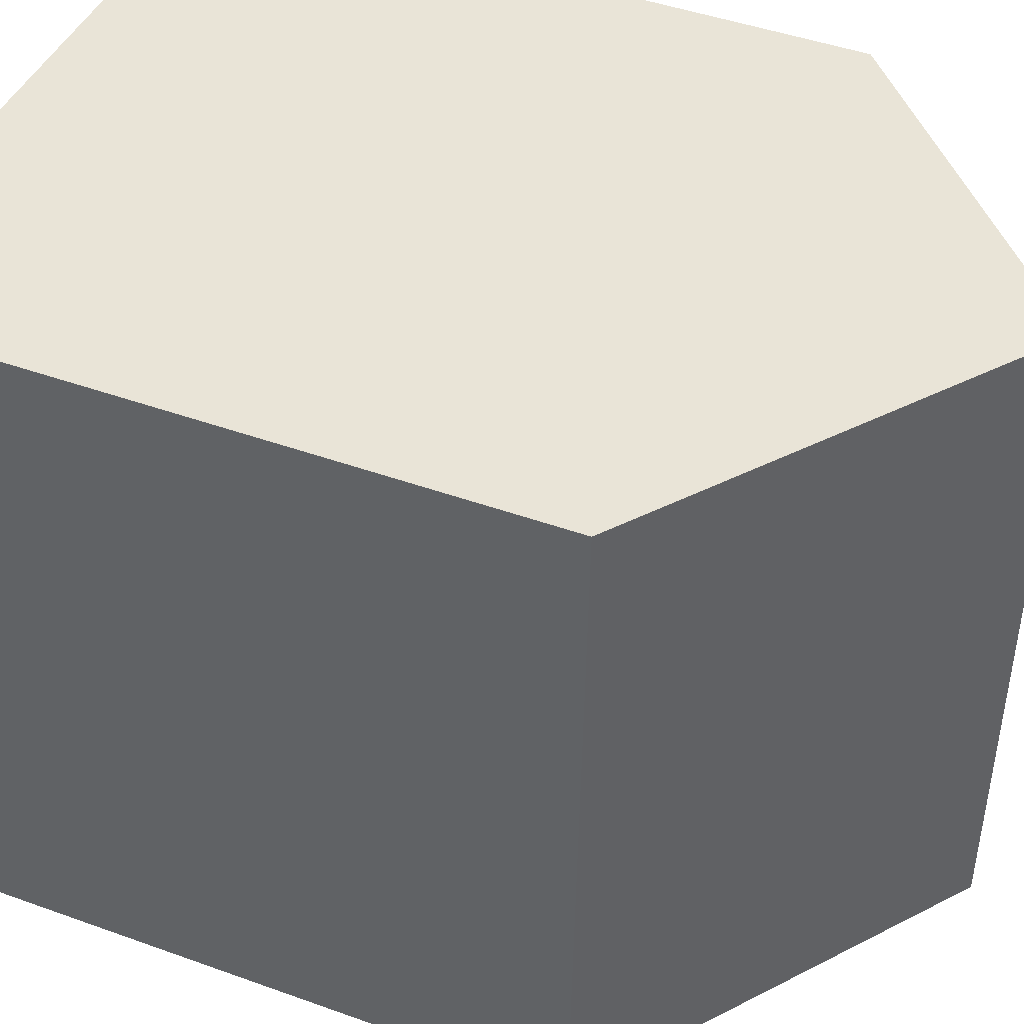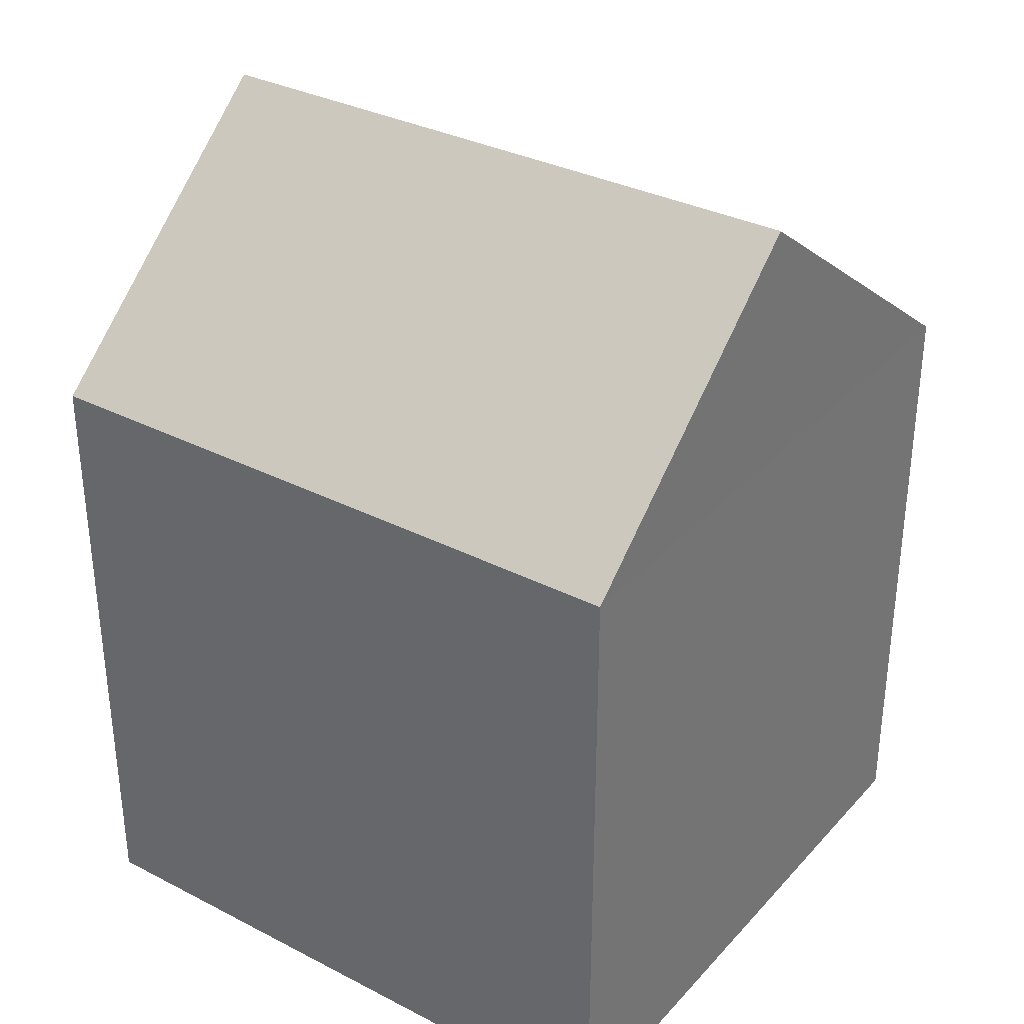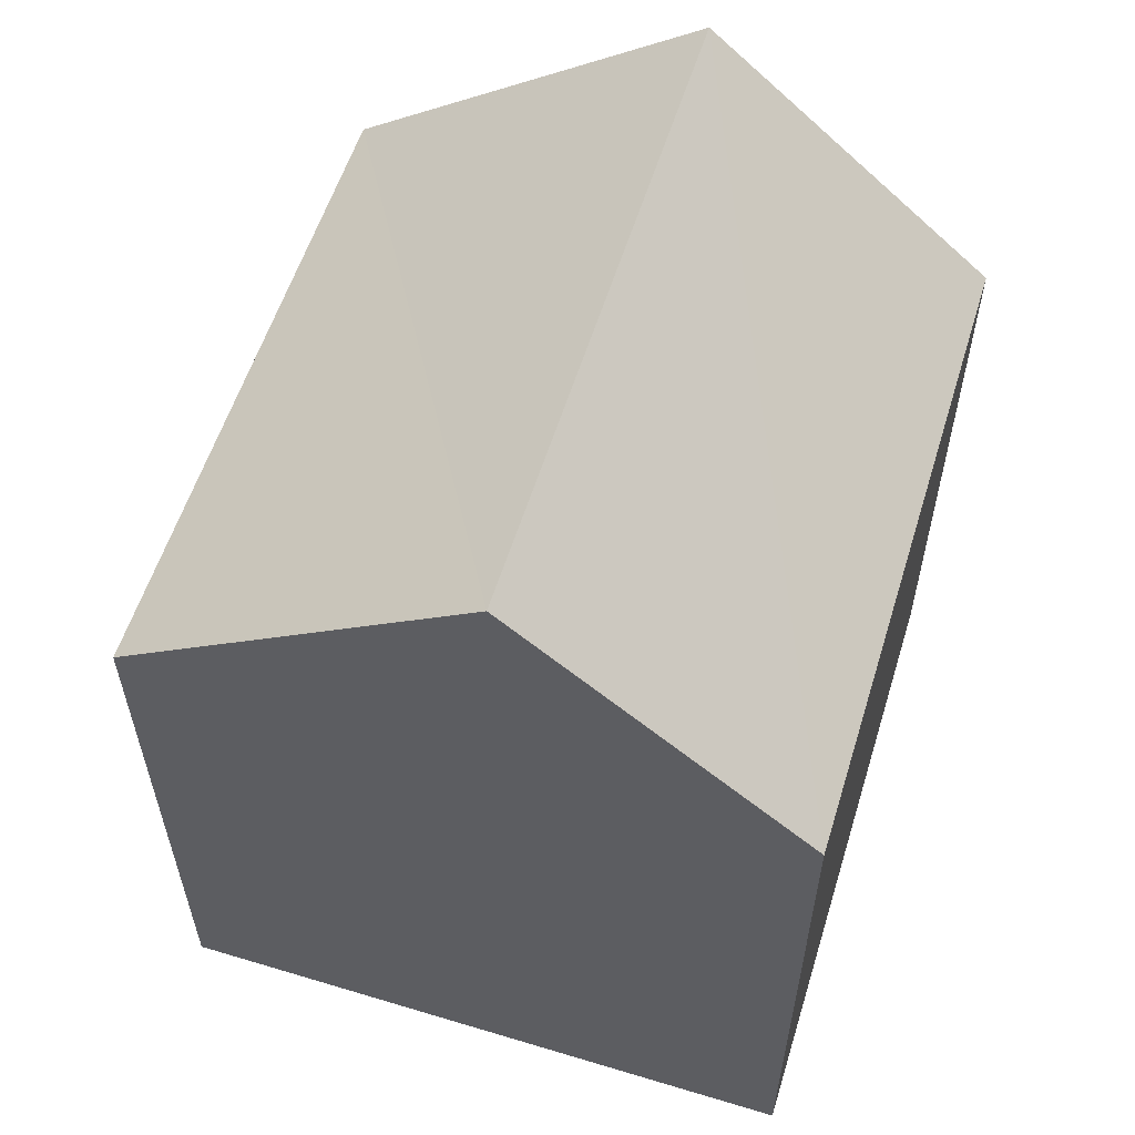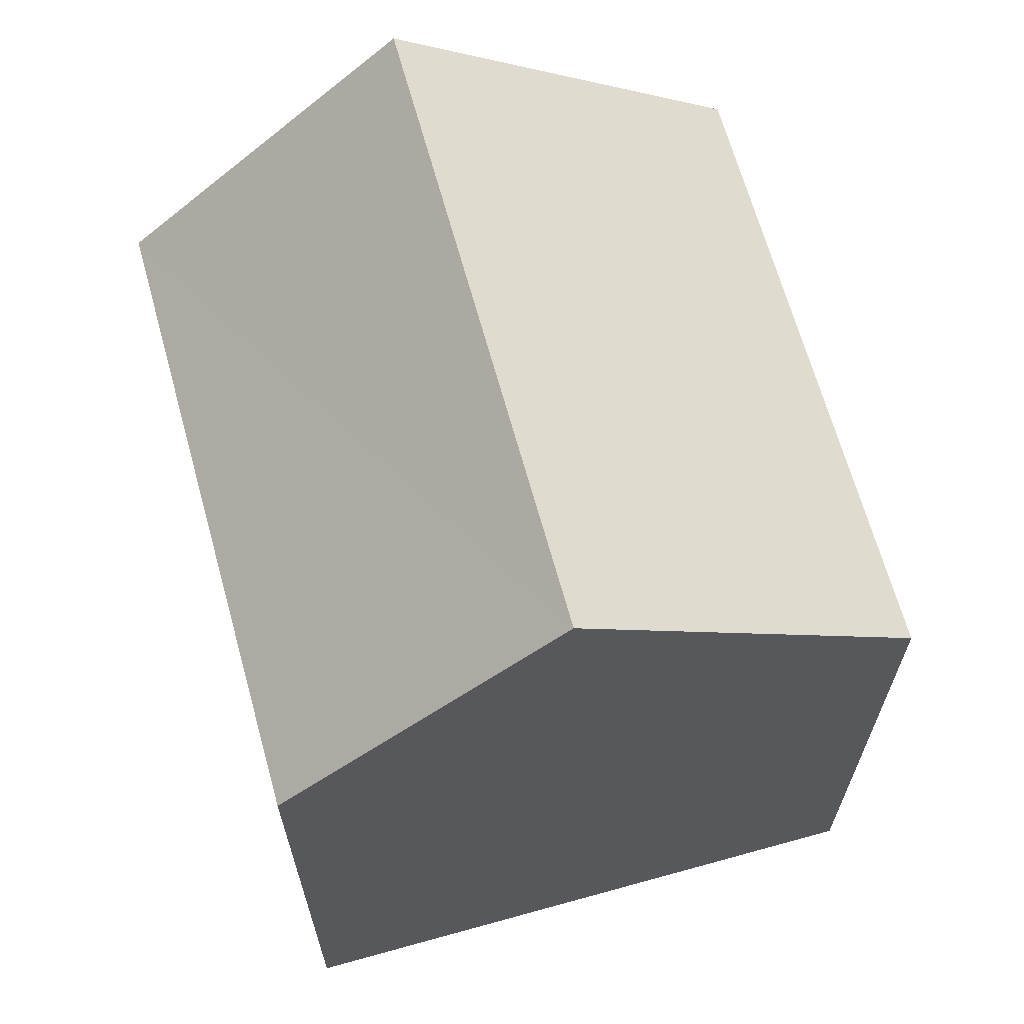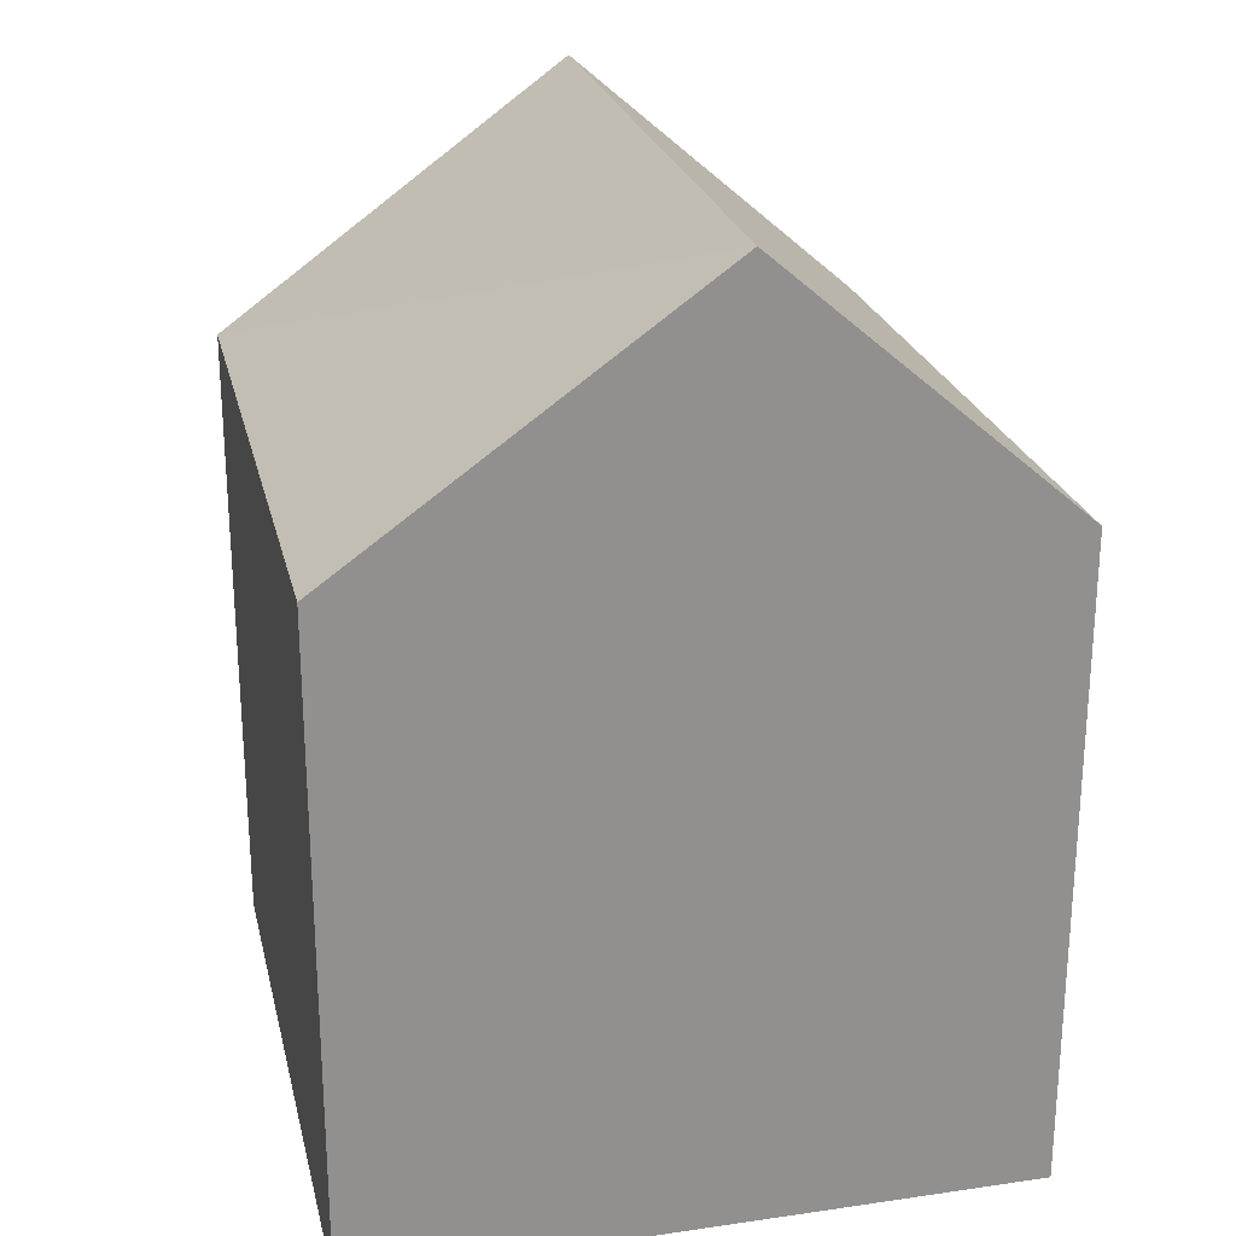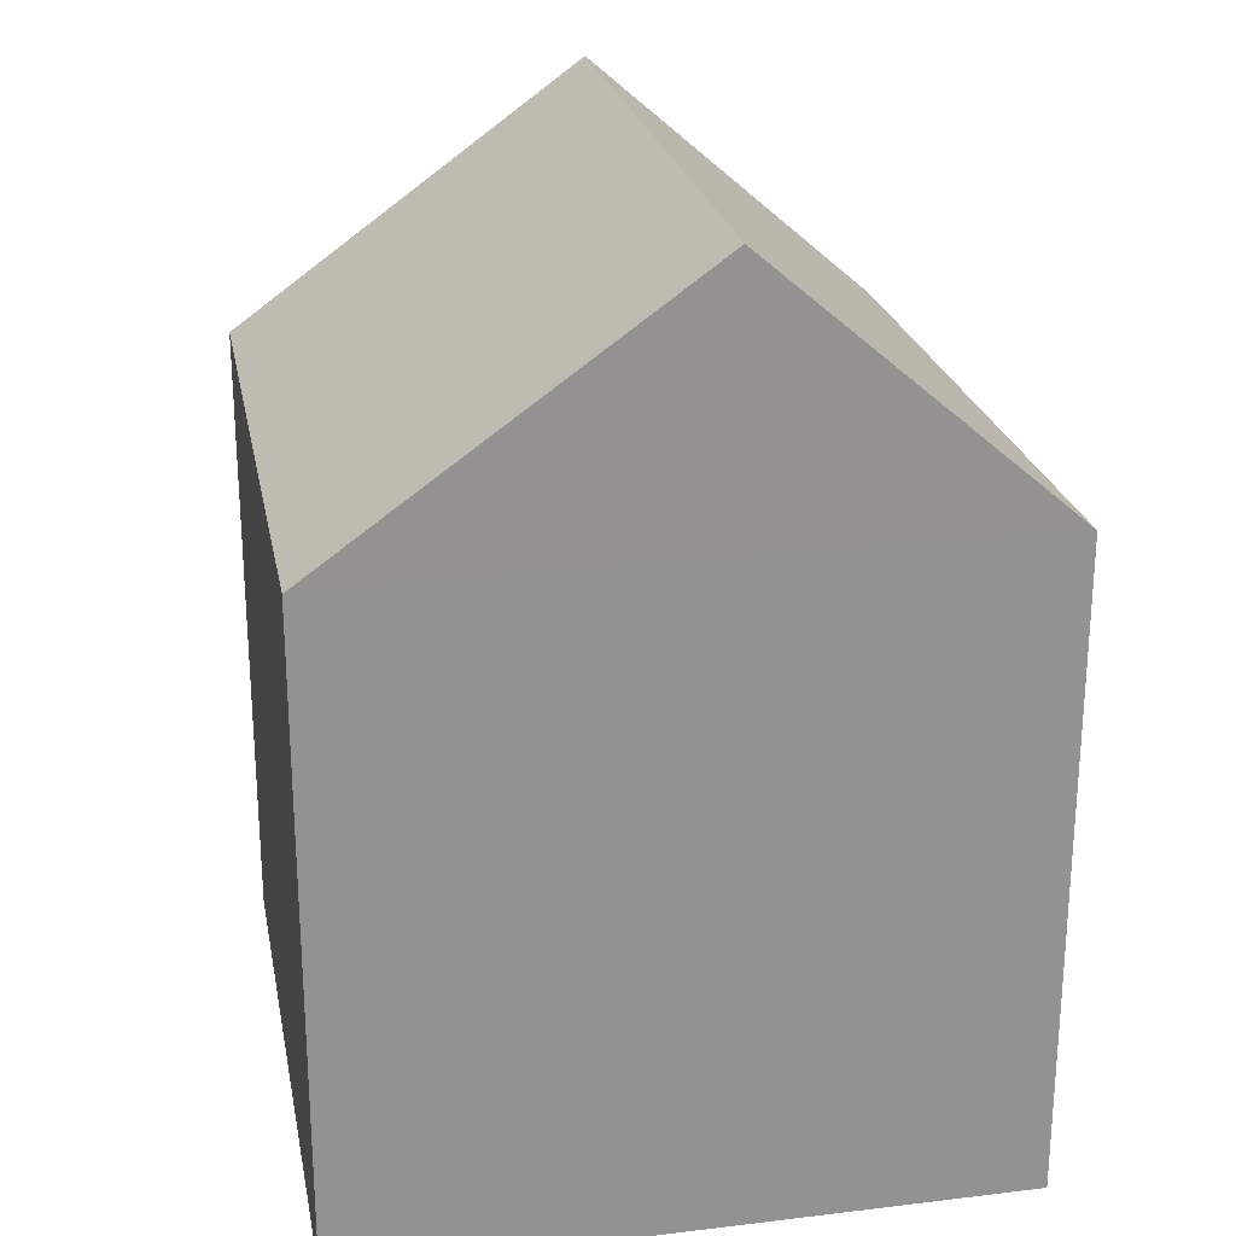
<metadata>
{"format":"obj","ext":"obj","renderer":"f3d","projection":"perspective","resolution":1024,"background":"white","views":[{"elev":44.7,"azim":-67.2,"up":"+Y"},{"elev":33.0,"azim":123.7,"up":"+Z"},{"elev":57.9,"azim":15.7,"up":"+Z"},{"elev":64.9,"azim":163.0,"up":"+Z"},{"elev":24.4,"azim":-15.1,"up":"+Z"},{"elev":24.0,"azim":-12.9,"up":"+Z"}]}
</metadata>
<code>
v -3.723e+05 -1.034e+05 33.79
v -3.723e+05 -1.034e+05 33.79
v -3.723e+05 -1.034e+05 33.79
v -3.723e+05 -1.034e+05 33.79
v -3.723e+05 -1.034e+05 39.49
v -3.723e+05 -1.034e+05 39.49
v -3.723e+05 -1.034e+05 41.76
v -3.723e+05 -1.034e+05 41.76
v -3.723e+05 -1.034e+05 39.49
v -3.723e+05 -1.034e+05 39.49
f 1 2 3
f 1 4 2
f 5 6 7
f 8 5 7
f 9 10 8
f 7 9 8
f 10 1 3
f 10 9 1
f 6 2 4
f 6 5 2
f 4 1 6
f 6 9 7
f 6 1 9
f 3 2 10
f 10 5 8
f 10 2 5

</code>
